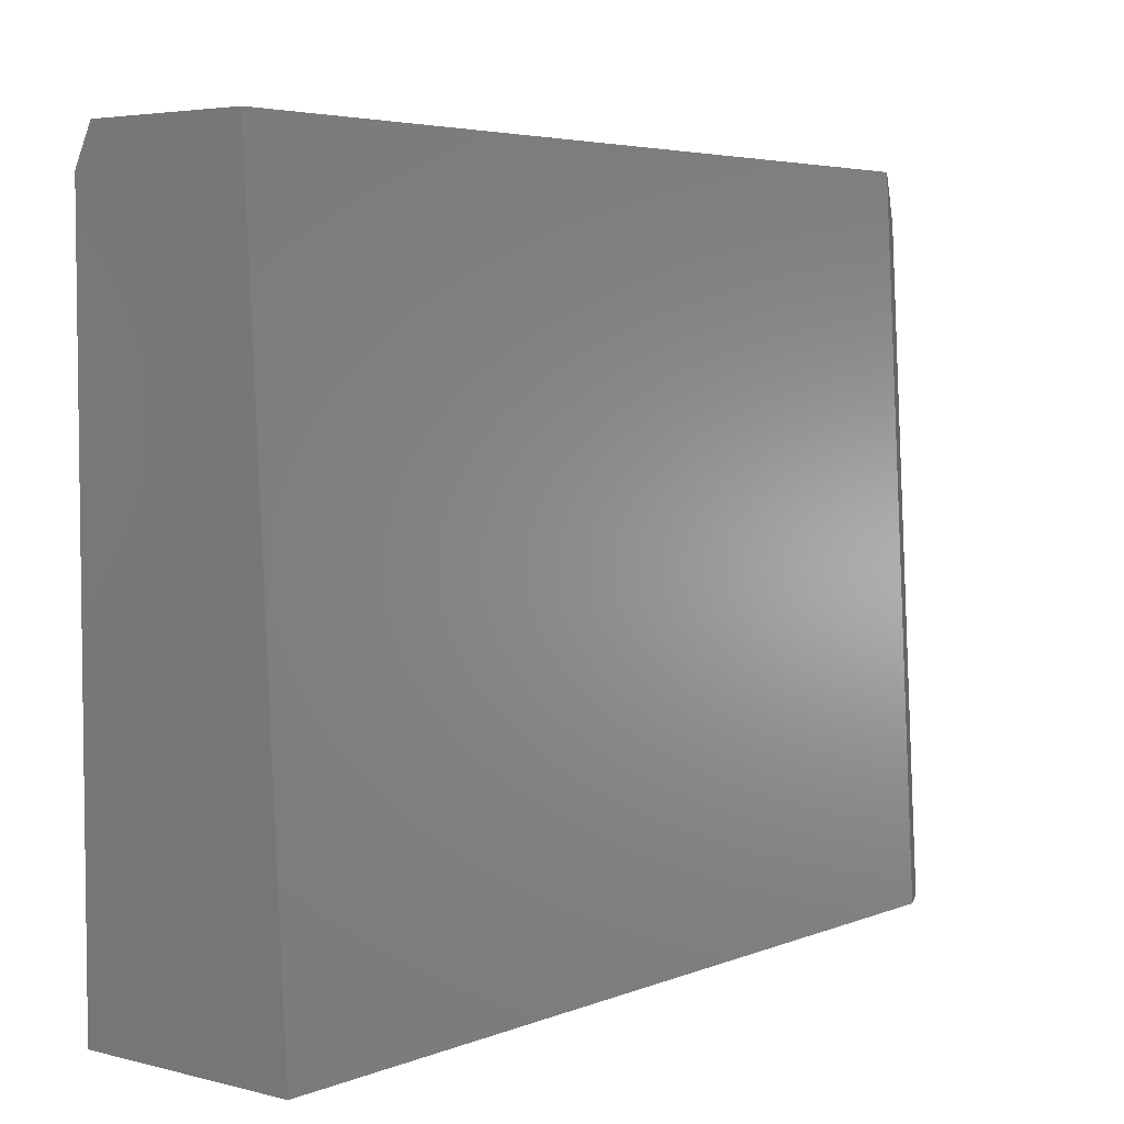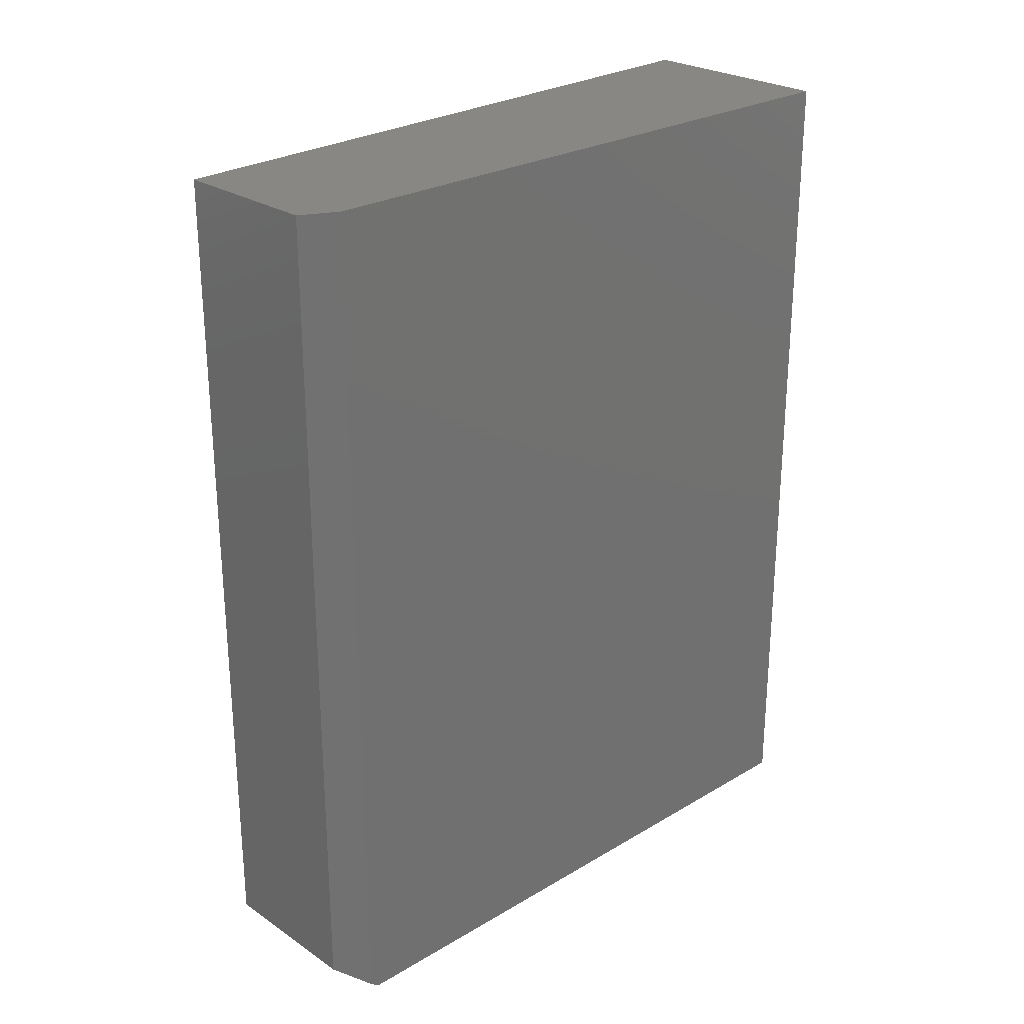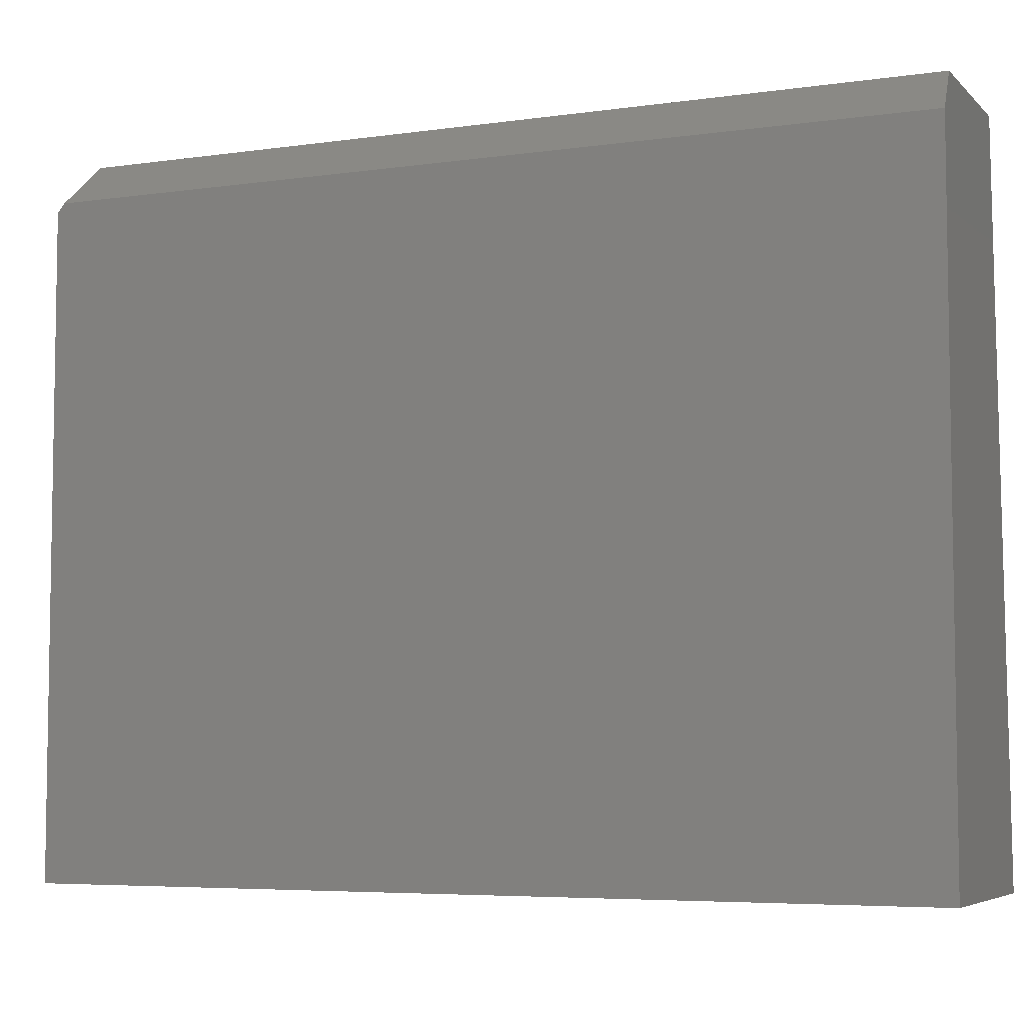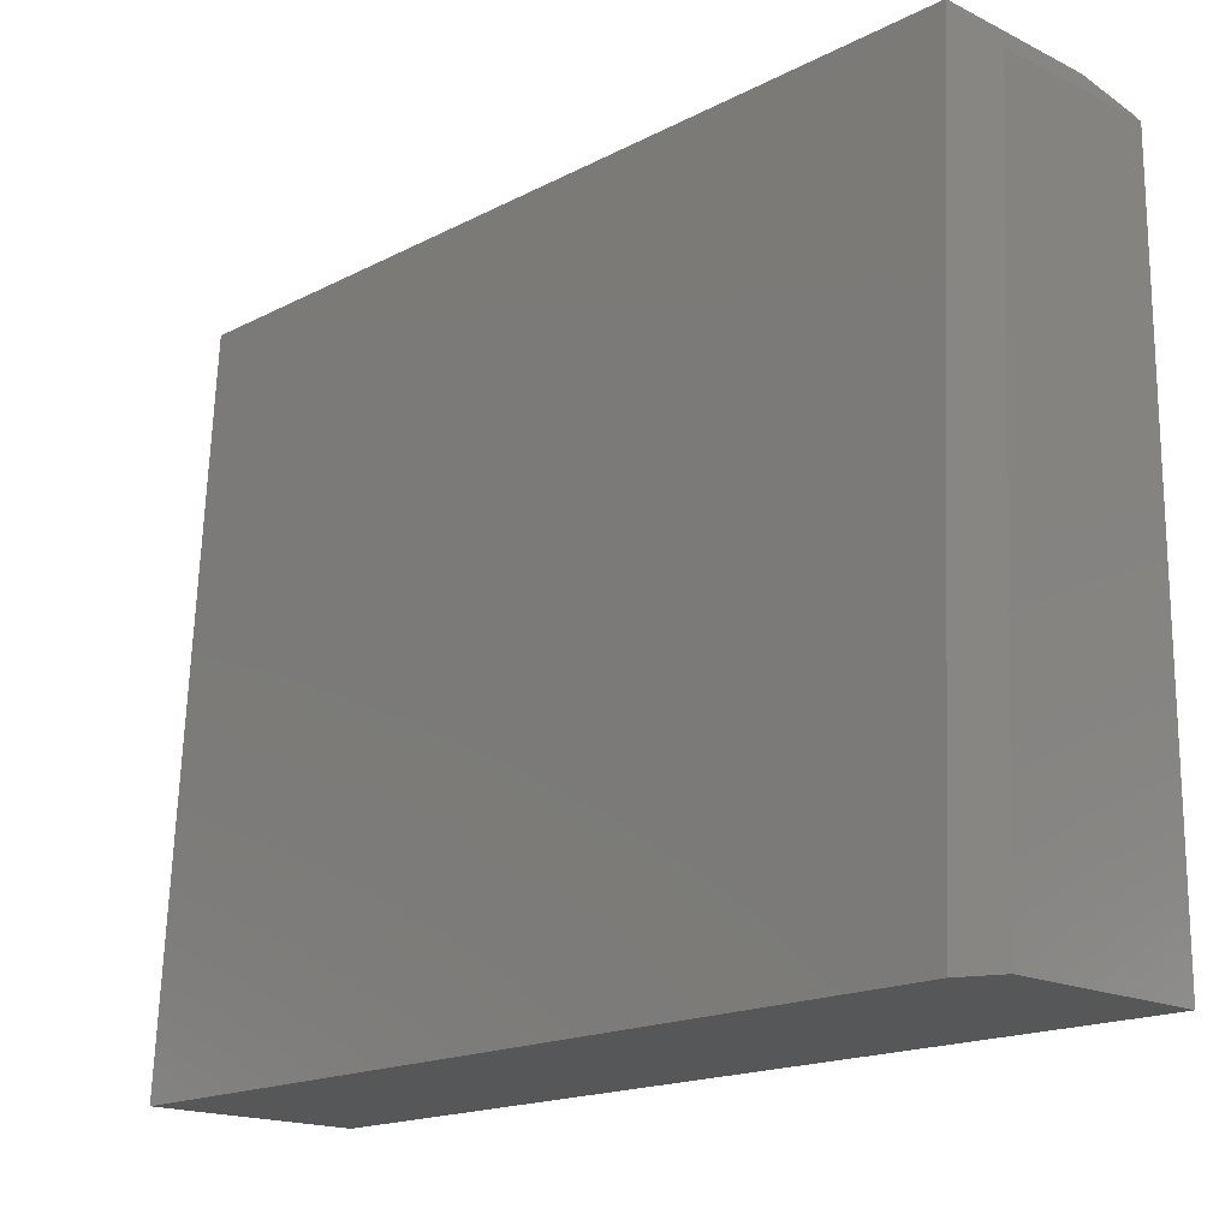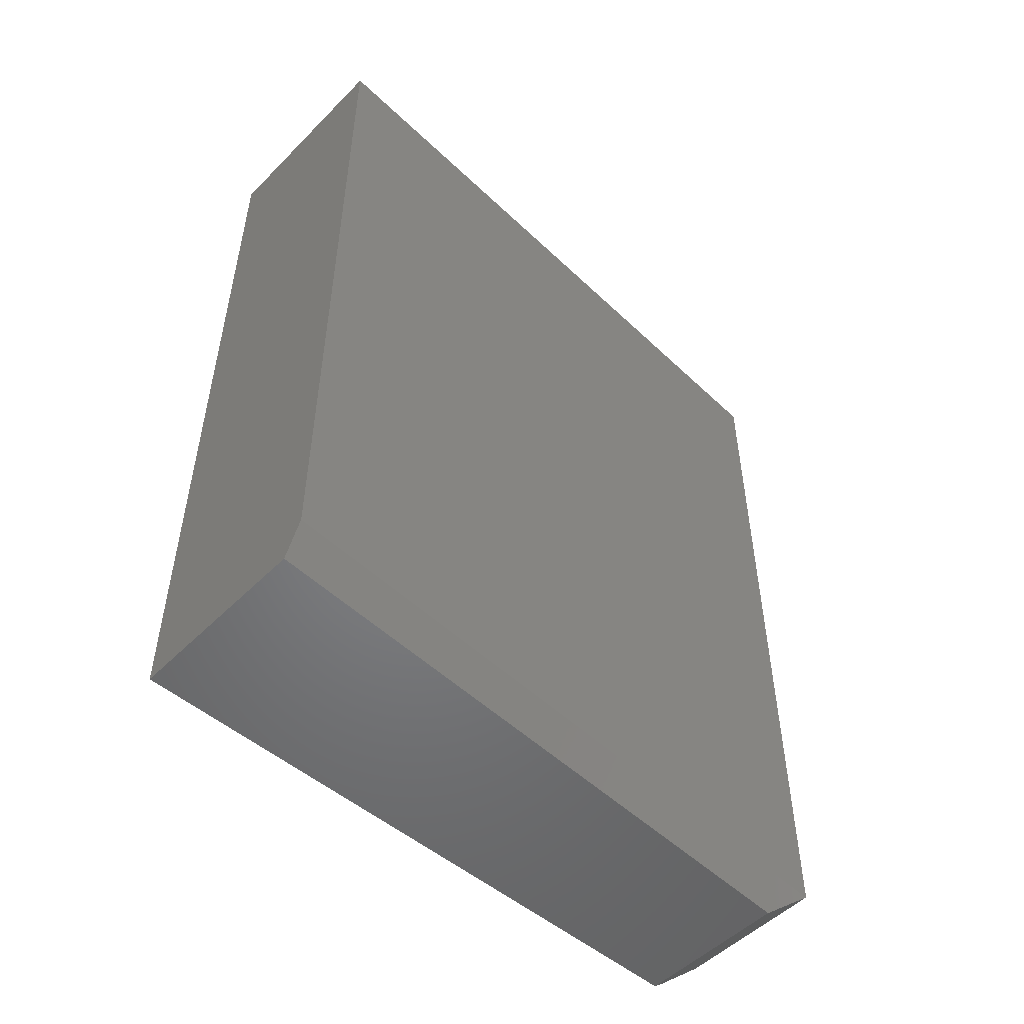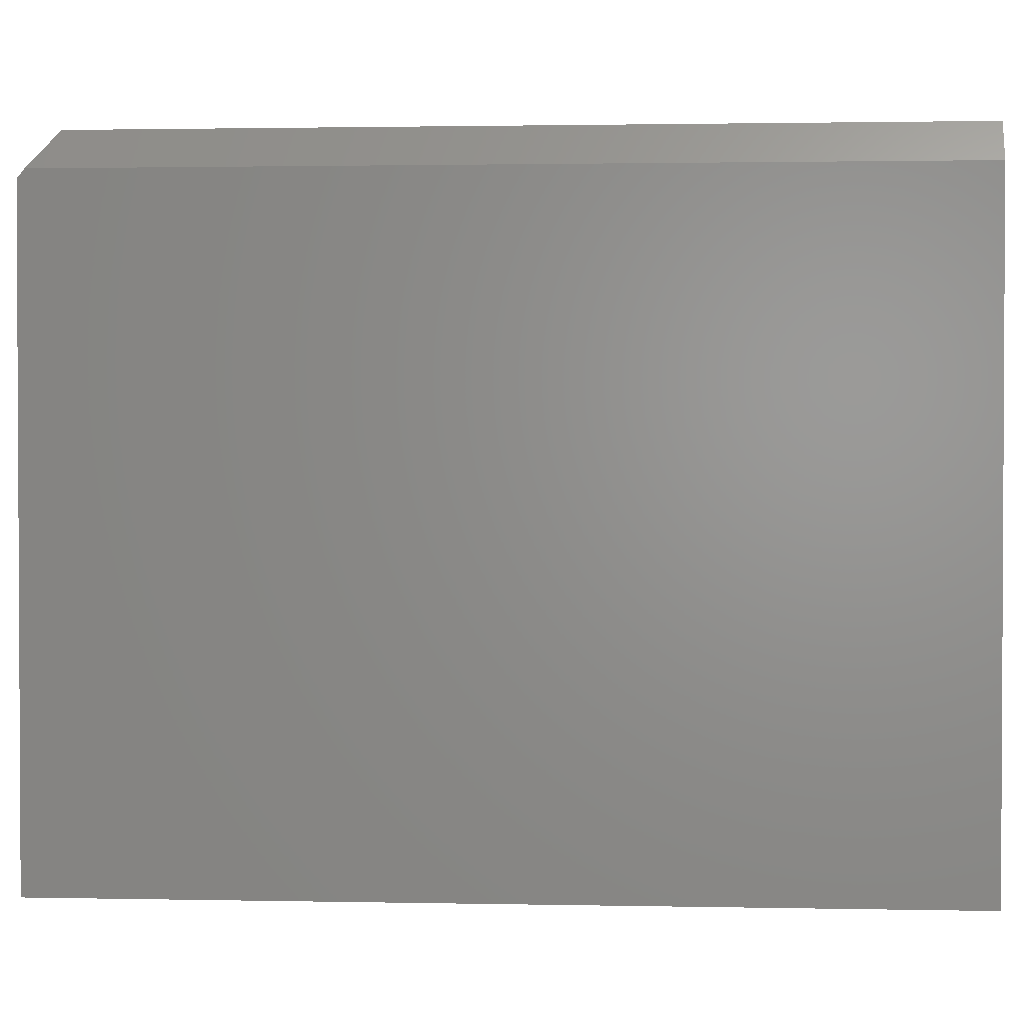
<metadata>
{"format":"stl","ext":"stl","renderer":"f3d","projection":"perspective","resolution":1024,"background":"white","views":[{"elev":4.6,"azim":-141.1,"up":"+Z"},{"elev":25.7,"azim":46.7,"up":"+Y"},{"elev":-5.7,"azim":113.5,"up":"+Z"},{"elev":-17.3,"azim":-44.3,"up":"+Z"},{"elev":-51.3,"azim":-132.8,"up":"+Y"},{"elev":1.6,"azim":94.1,"up":"+Z"}]}
</metadata>
<code>
# stl→obj: 13 verts, 22 faces
v 0.1812 -0.7438 0.5625
v 0.1656 -0.7188 0.5938
v 0.1812 -0.75 0.5547
v 0.03125 -0.7188 0.5938
v 0.04484 -0.75 0.5547
v 0.1656 0 0.5938
v 0.03125 0 0.5938
v 0.1812 0 -1.11e-17
v 0.1812 0 0.5625
v 0.1812 -0.75 -1.11e-17
v 0 0 0
v 0.01565 -0.75 -9.581e-19
v 0 -0.7188 0
f 1 2 3
f 3 2 4
f 3 4 5
f 6 7 2
f 2 7 4
f 8 9 10
f 10 9 1
f 10 1 3
f 8 11 9
f 9 11 7
f 9 7 6
f 1 9 2
f 2 9 6
f 12 10 5
f 5 10 3
f 7 11 4
f 4 11 13
f 11 8 13
f 13 8 10
f 13 10 12
f 12 5 13
f 13 5 4

</code>
